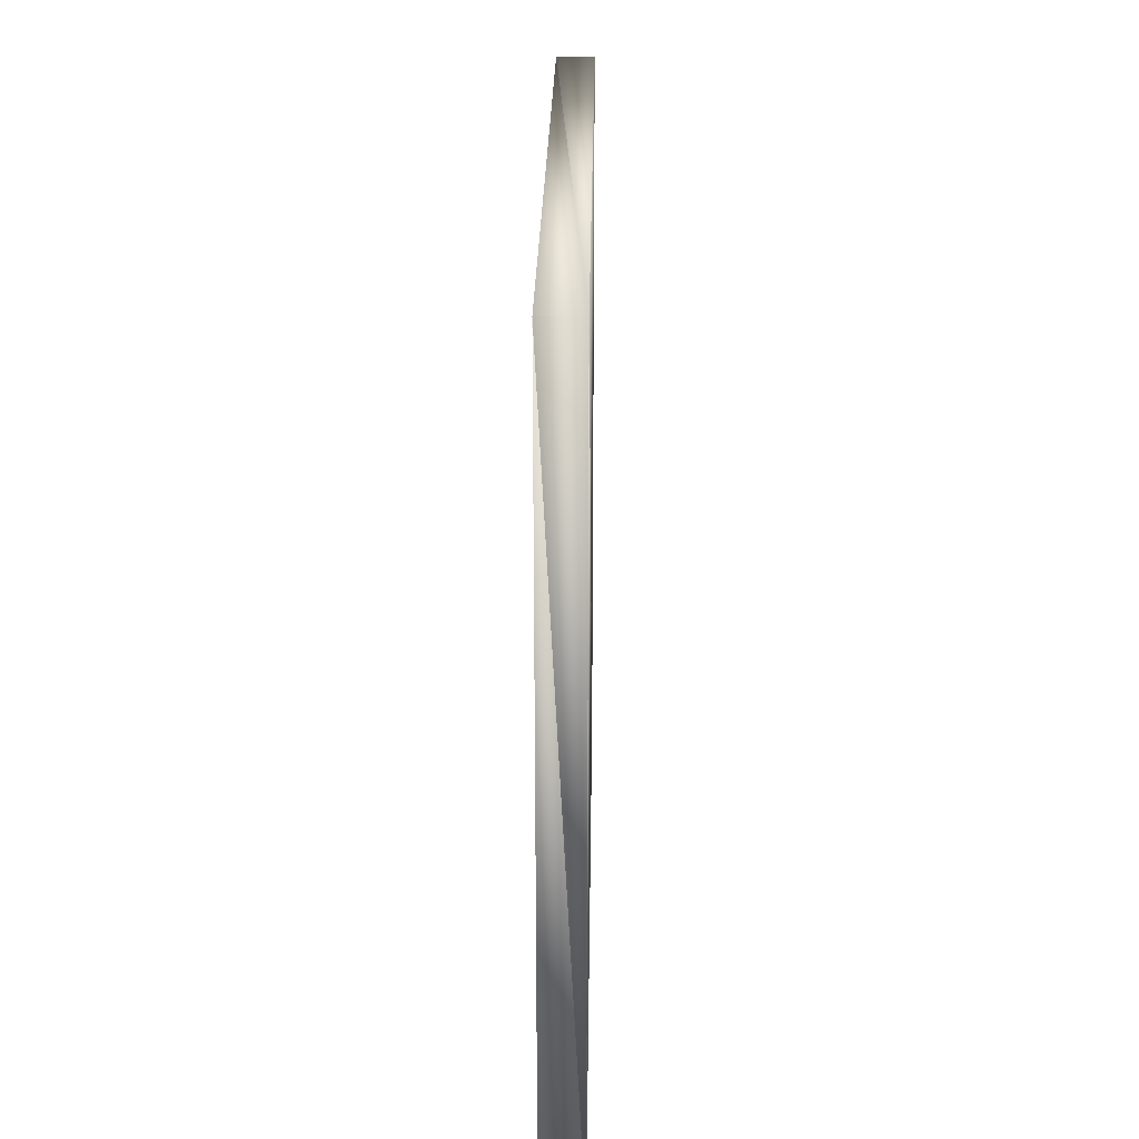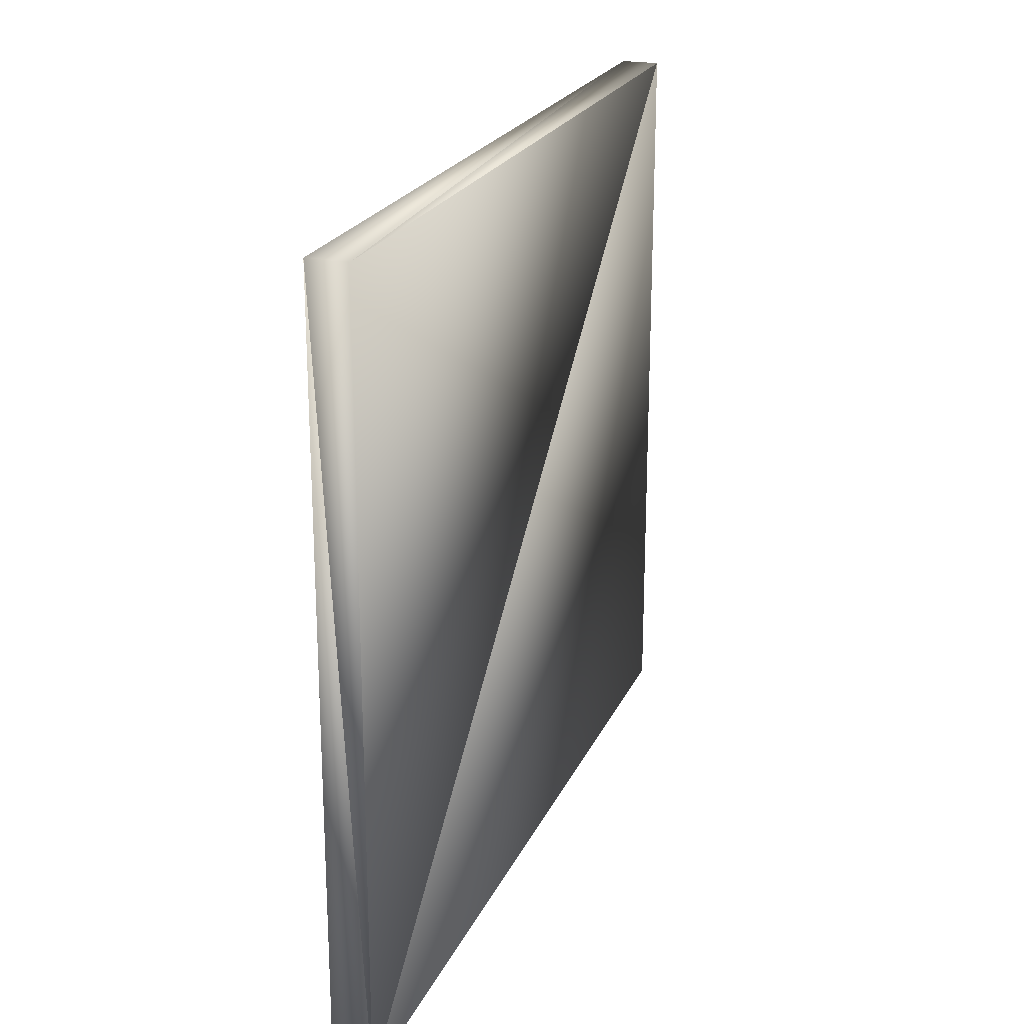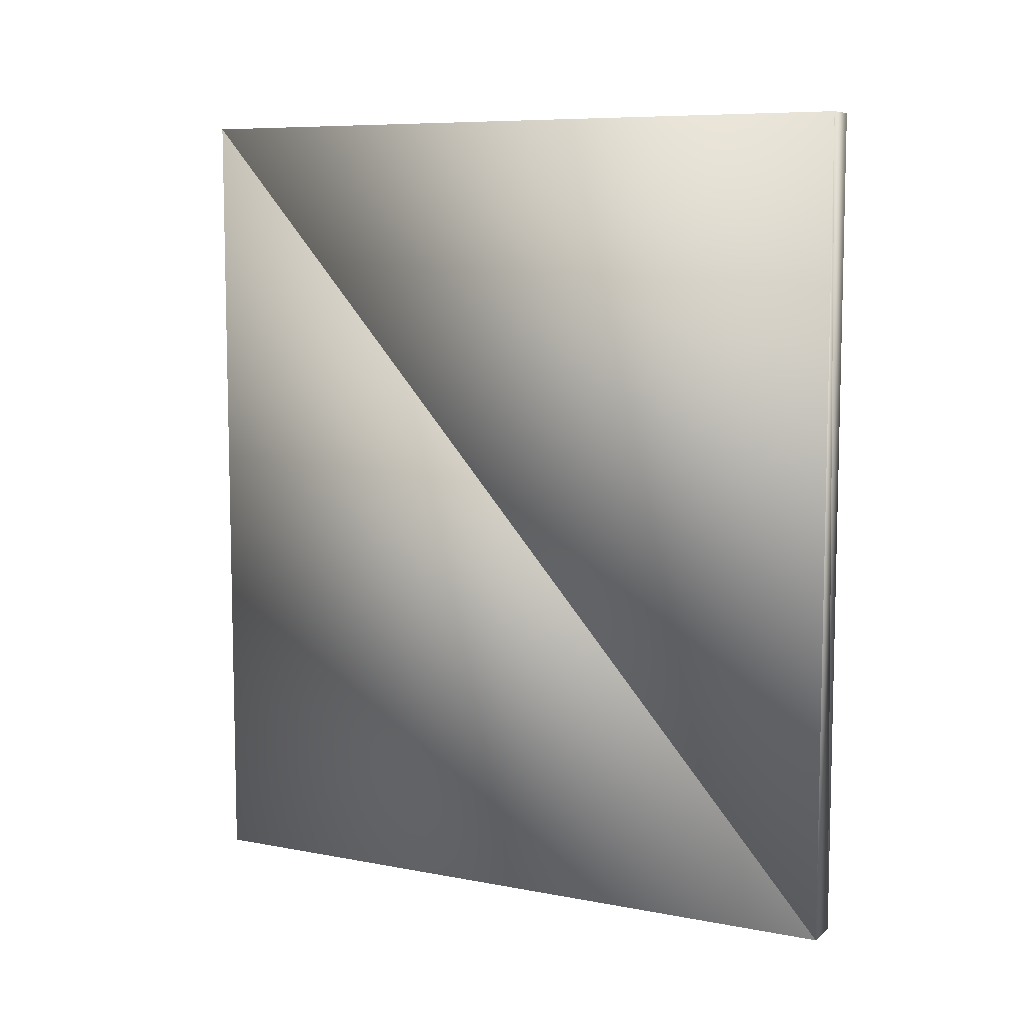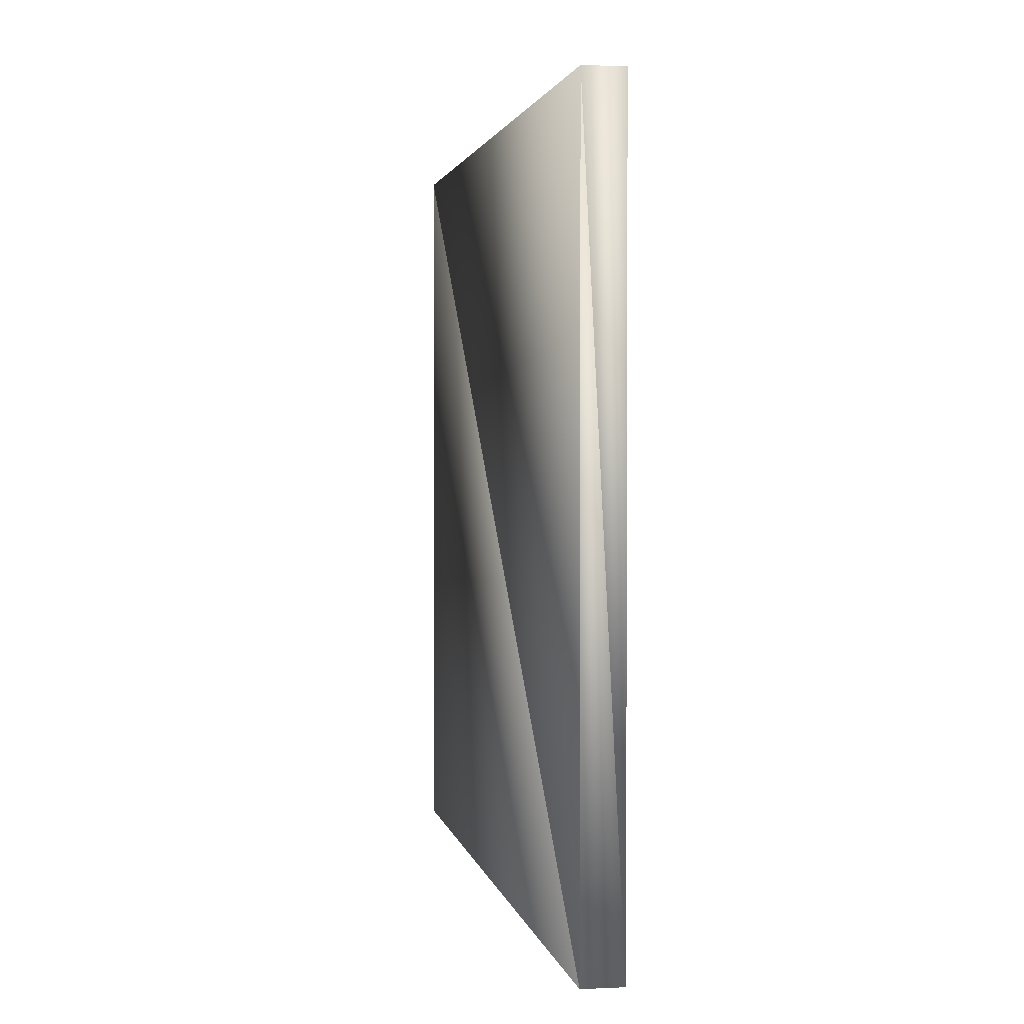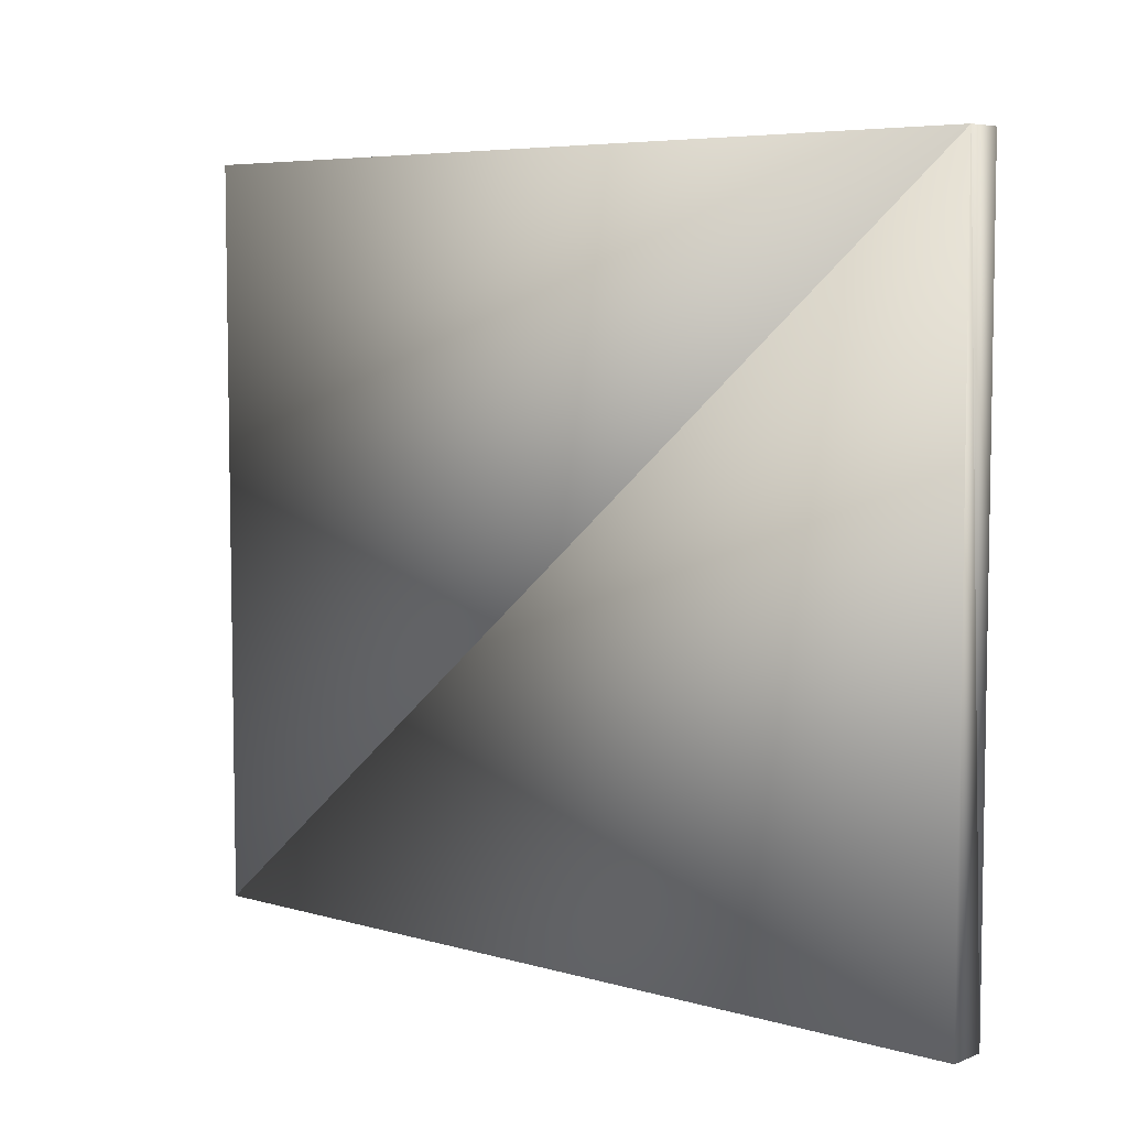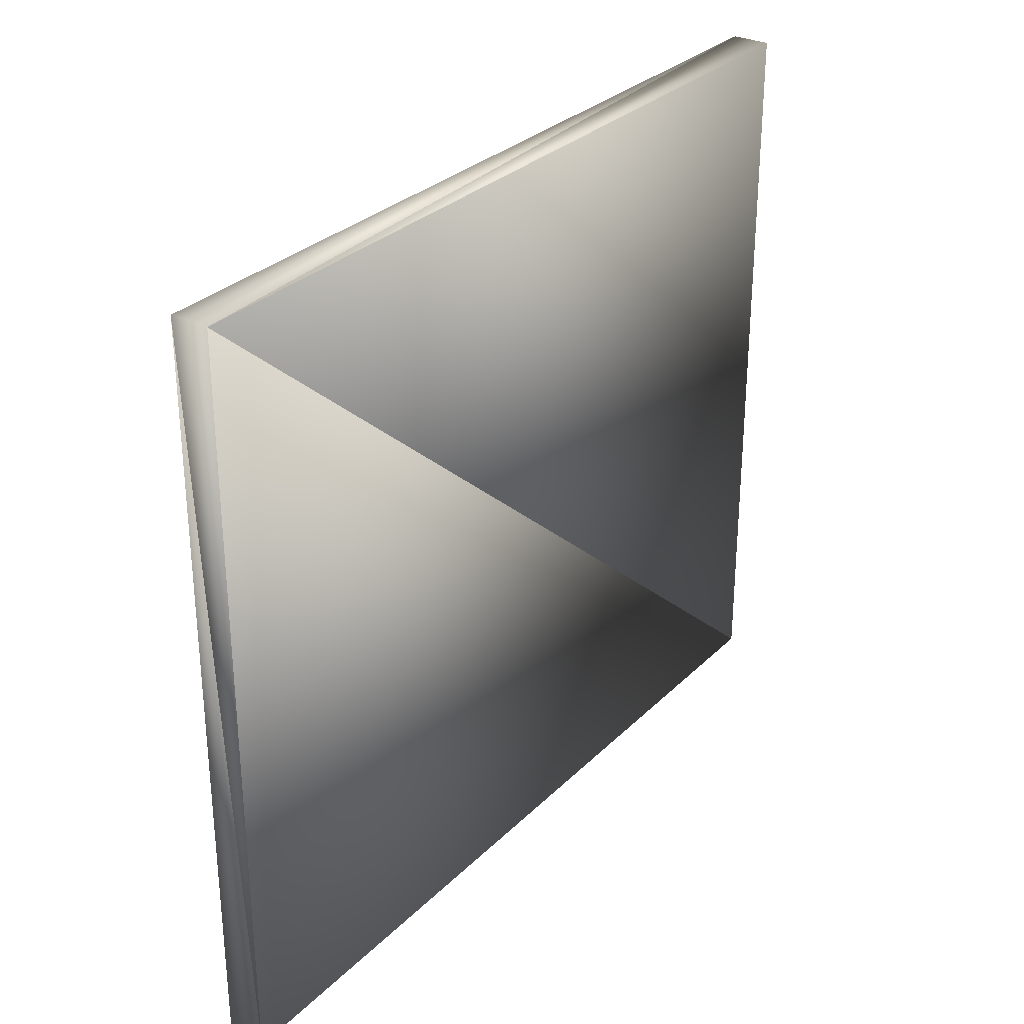
<metadata>
{"format":"obj","ext":"obj","renderer":"f3d","projection":"perspective","resolution":1024,"background":"white","views":[{"elev":23.4,"azim":-179.2,"up":"+Z"},{"elev":22.1,"azim":19.3,"up":"+Z"},{"elev":8.1,"azim":117.8,"up":"+Y"},{"elev":2.0,"azim":-9.9,"up":"+Z"},{"elev":6.1,"azim":130.6,"up":"+Z"},{"elev":30.0,"azim":-144.2,"up":"+Z"}]}
</metadata>
<code>
v -0.01552 -0.4231 -0.6
v -0.01552 -0.4231 0
v -0.01552 0.2686 0
v -0.01552 0.2686 -0.6
v 0.01552 -0.4231 0
v 0.01552 -0.4231 -0.6
v 0.01552 0.2686 0
v 0.01552 0.2686 -0.6
f 3 1 2
f 6 7 5
f 5 3 2
f 8 1 4
f 6 2 1
f 7 4 3
f 3 4 1
f 6 8 7
f 5 7 3
f 8 6 1
f 6 5 2
f 7 8 4

</code>
